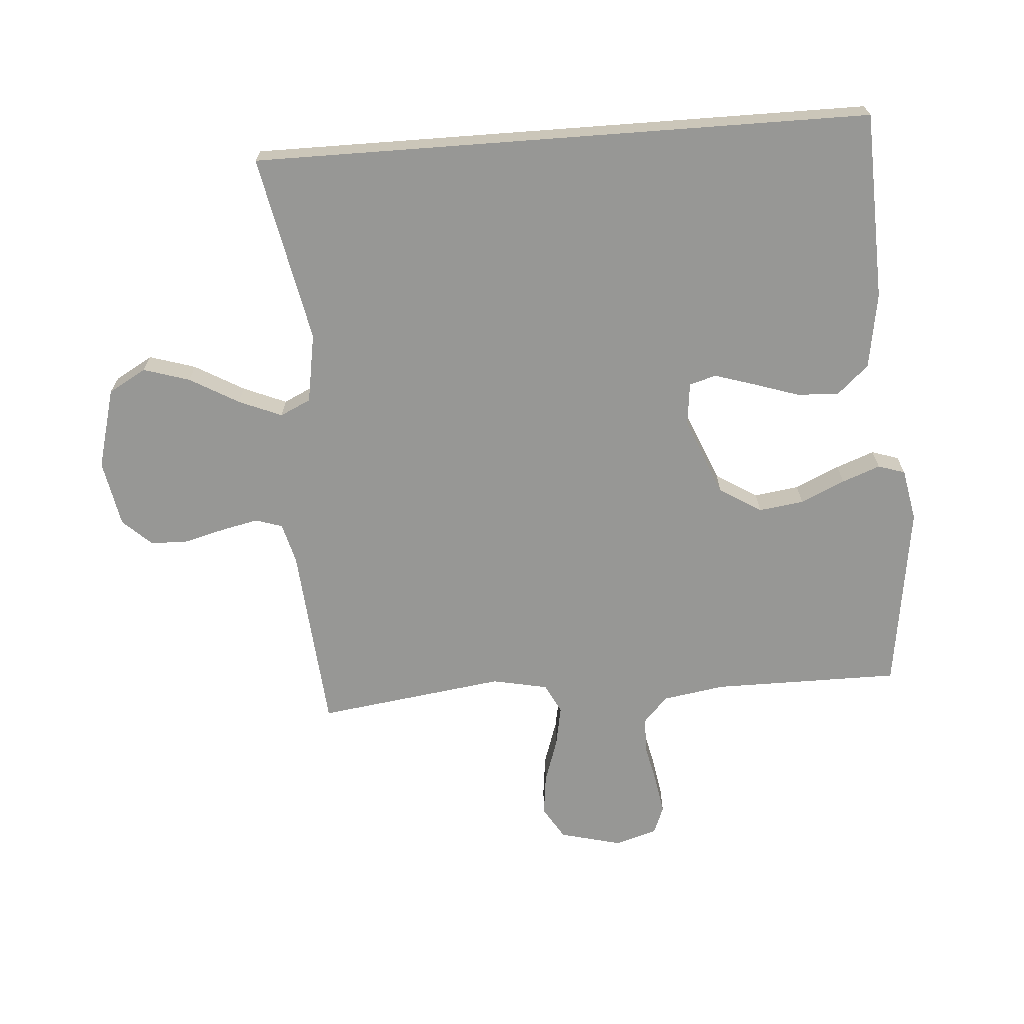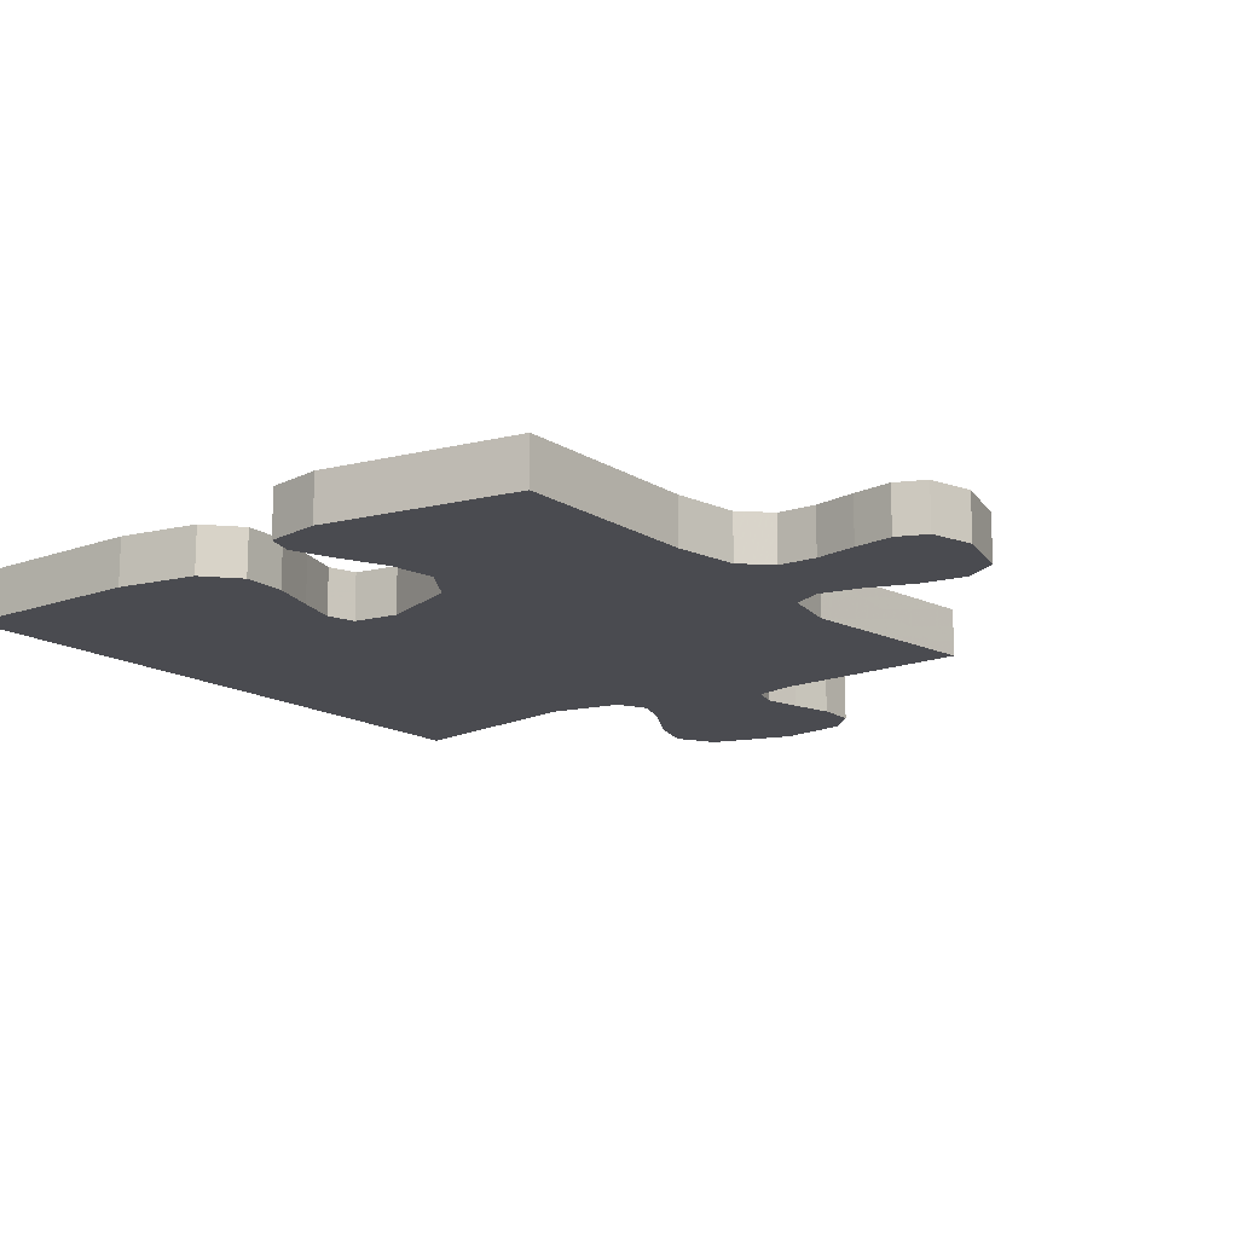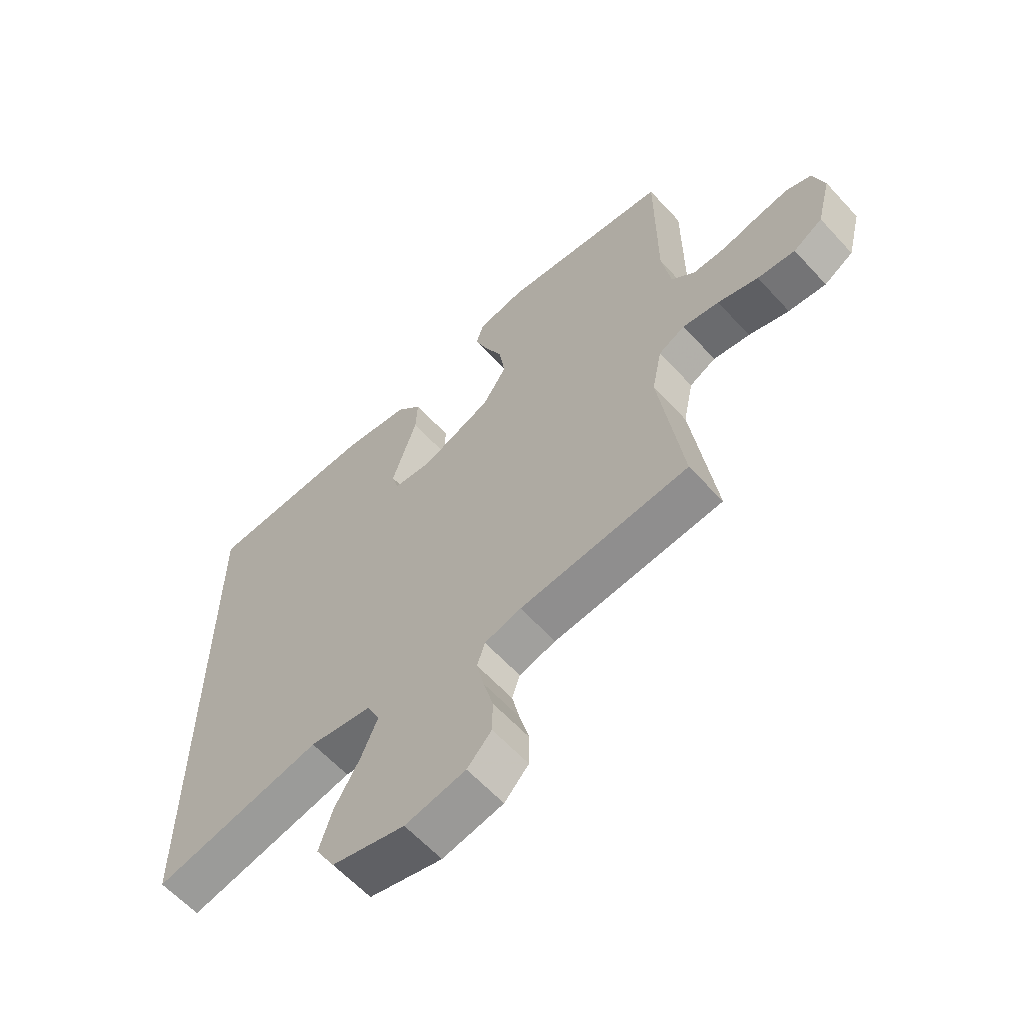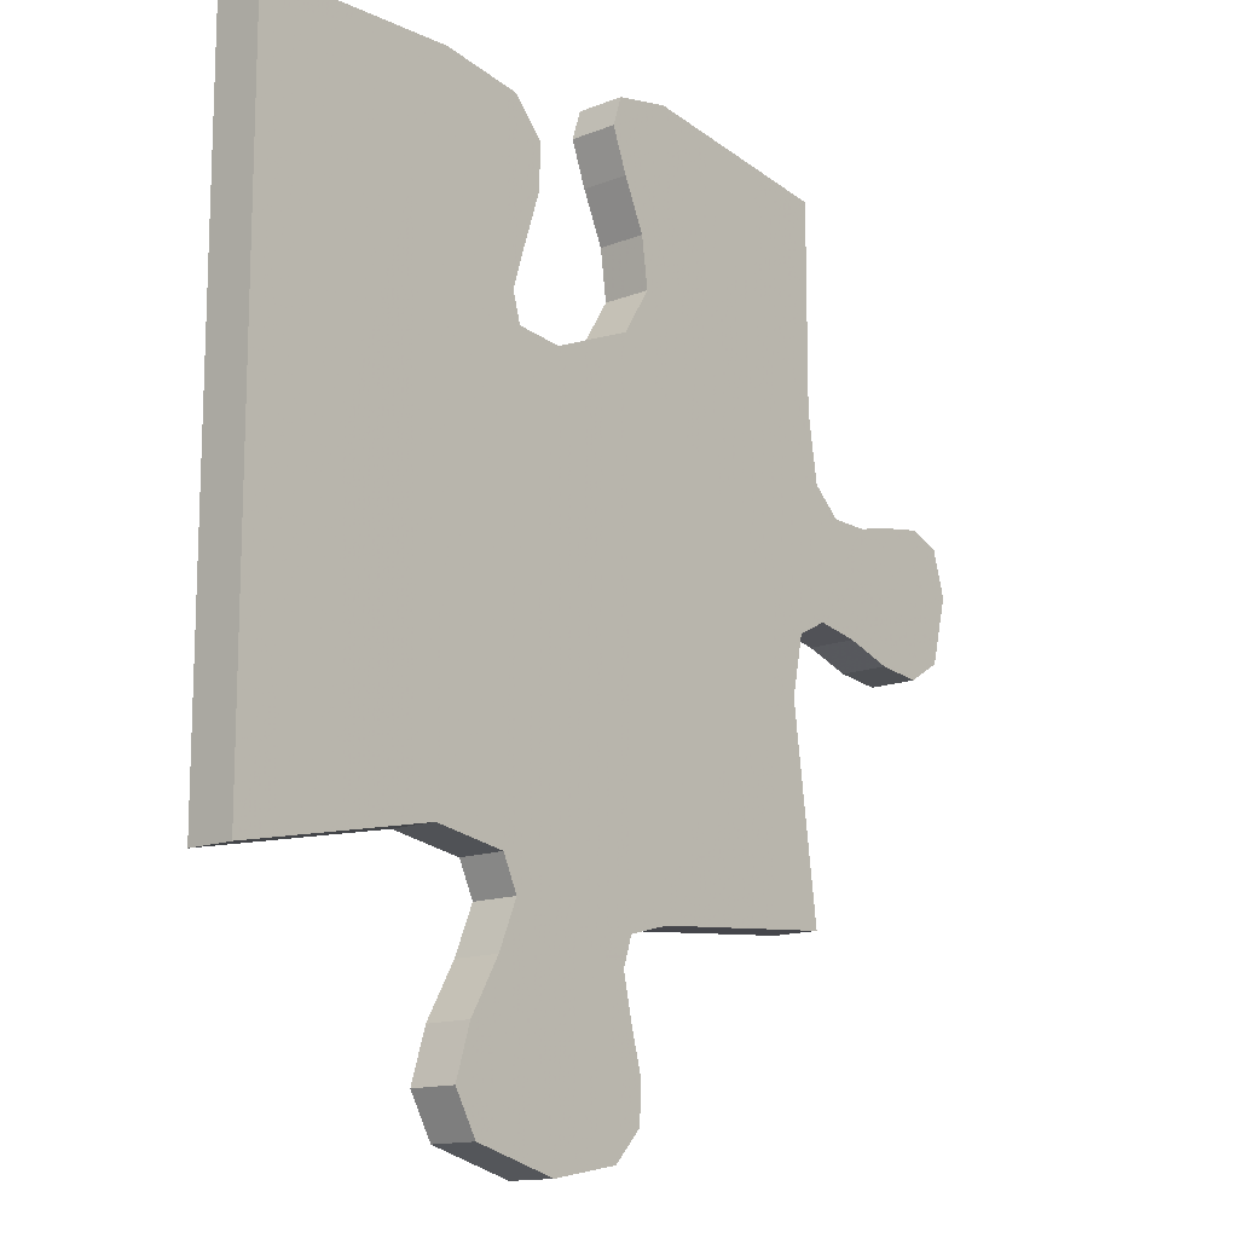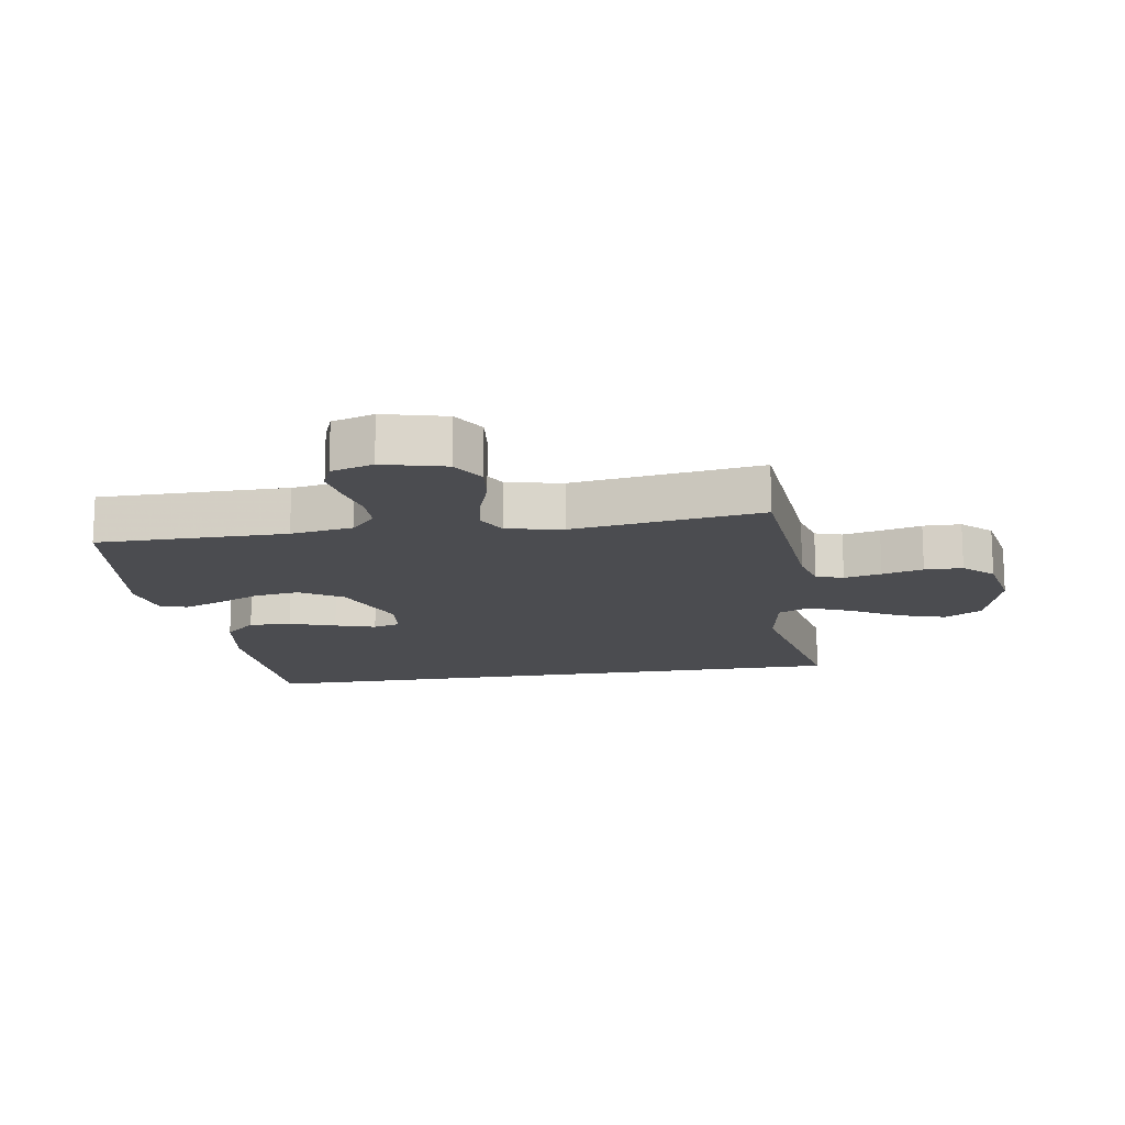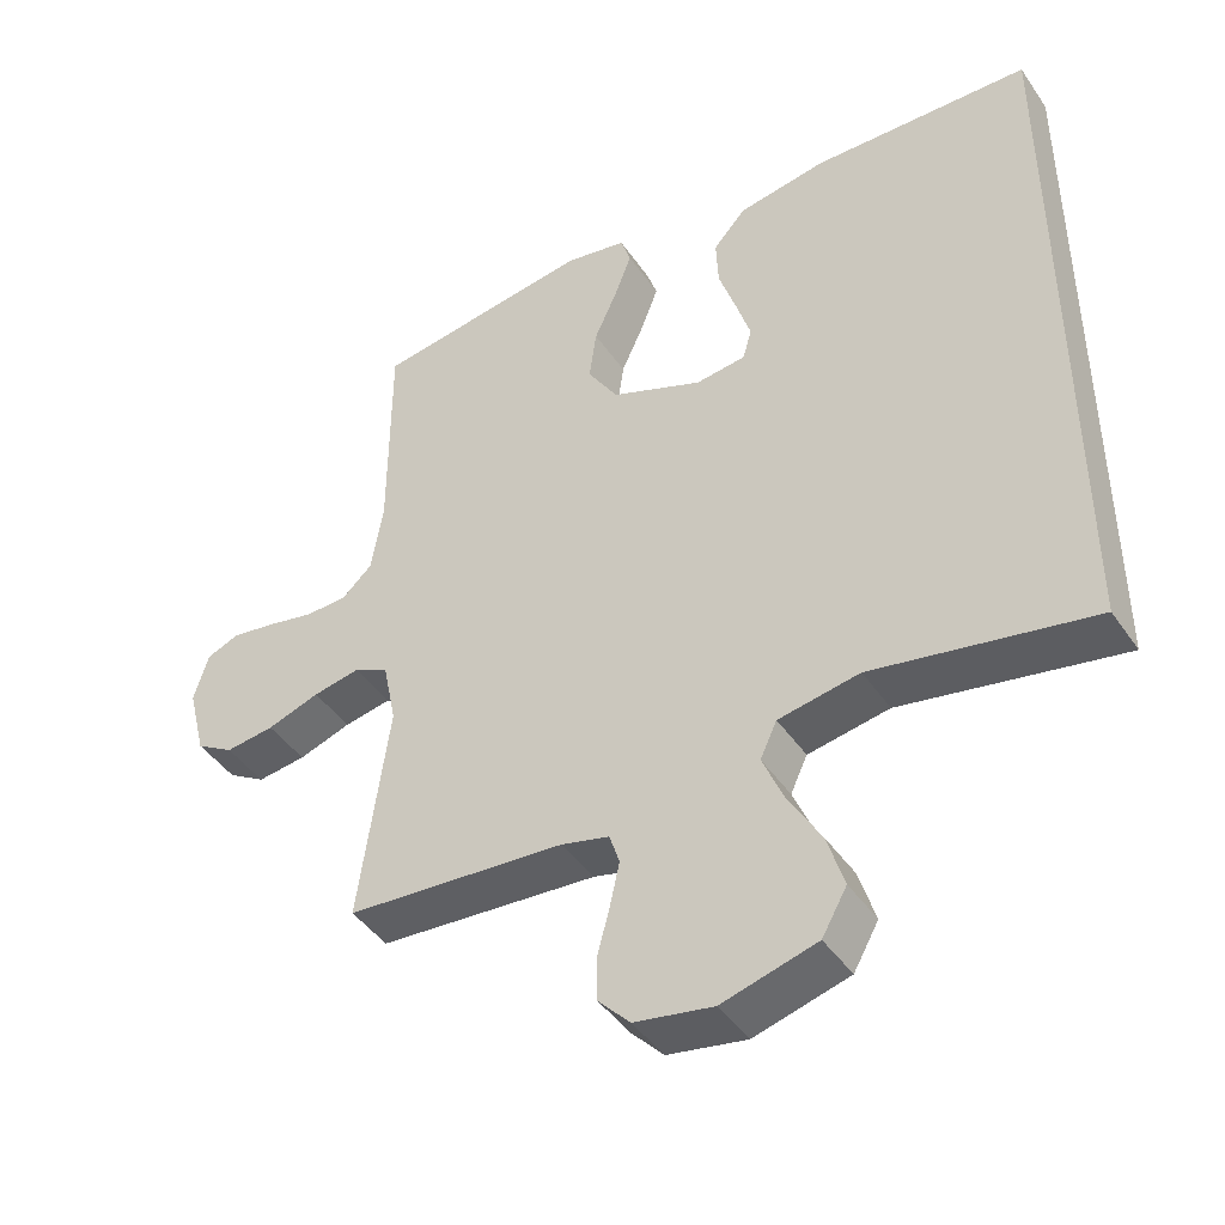
<metadata>
{"format":"obj","ext":"obj","renderer":"f3d","projection":"perspective","resolution":1024,"background":"white","views":[{"elev":-68.1,"azim":-85.7,"up":"+Y"},{"elev":-14.6,"azim":36.4,"up":"+Y"},{"elev":-61.5,"azim":42.4,"up":"+Z"},{"elev":-13.9,"azim":-49.0,"up":"+Z"},{"elev":-15.2,"azim":99.1,"up":"+Y"},{"elev":-44.2,"azim":-147.9,"up":"+Z"}]}
</metadata>
<code>
v 0.5 0.07 -0.5
v 0.2 0.07 -0.525
v 0.135 0.07 -0.542
v 0.121 0.07 -0.585
v 0.134 0.07 -0.644
v 0.151 0.07 -0.709
v 0.15 0.07 -0.769
v 0.107 0.07 -0.815
v 0 0.07 -0.835
v -0.129 0.07 -0.8
v -0.163 0.07 -0.74
v -0.14 0.07 -0.666
v -0.095 0.07 -0.588
v -0.066 0.07 -0.519
v -0.089 0.07 -0.47
v -0.2 0.07 -0.451
v -0.5 0.07 -0.511
v -0.5 0.07 0.477
v -0.2 0.07 0.487
v -0.079 0.07 0.467
v -0.034 0.07 0.417
v -0.037 0.07 0.35
v -0.061 0.07 0.277
v -0.081 0.07 0.213
v -0.069 0.07 0.17
v 0 0.07 0.162
v 0.125 0.07 0.213
v 0.167 0.07 0.28
v 0.157 0.07 0.352
v 0.125 0.07 0.423
v 0.102 0.07 0.484
v 0.116 0.07 0.527
v 0.2 0.07 0.543
v 0.5 0.07 0.5
v 0.5 0.07 0.2
v 0.516 0.07 0.101
v 0.558 0.07 0.062
v 0.616 0.07 0.061
v 0.68 0.07 0.075
v 0.74 0.07 0.085
v 0.785 0.07 0.067
v 0.805 0.07 0
v 0.78 0.07 -0.099
v 0.728 0.07 -0.131
v 0.661 0.07 -0.123
v 0.589 0.07 -0.099
v 0.524 0.07 -0.087
v 0.477 0.07 -0.111
v 0.459 0.07 -0.2
v 0.5 0 -0.5
v 0.2 0 -0.525
v 0.135 0 -0.542
v 0.121 0 -0.585
v 0.134 0 -0.644
v 0.151 0 -0.709
v 0.15 0 -0.769
v 0.107 0 -0.815
v 0 0 -0.835
v -0.129 0 -0.8
v -0.163 0 -0.74
v -0.14 0 -0.666
v -0.095 0 -0.588
v -0.066 0 -0.519
v -0.089 0 -0.47
v -0.2 0 -0.451
v -0.5 0 -0.511
v -0.5 0 0.477
v -0.2 0 0.487
v -0.079 0 0.467
v -0.034 0 0.417
v -0.037 0 0.35
v -0.061 0 0.277
v -0.081 0 0.213
v -0.069 0 0.17
v 0 0 0.162
v 0.125 0 0.213
v 0.167 0 0.28
v 0.157 0 0.352
v 0.125 0 0.423
v 0.102 0 0.484
v 0.116 0 0.527
v 0.2 0 0.543
v 0.5 0 0.5
v 0.5 0 0.2
v 0.516 0 0.101
v 0.558 0 0.062
v 0.616 0 0.061
v 0.68 0 0.075
v 0.74 0 0.085
v 0.785 0 0.067
v 0.805 0 0
v 0.78 0 -0.099
v 0.728 0 -0.131
v 0.661 0 -0.123
v 0.589 0 -0.099
v 0.524 0 -0.087
v 0.477 0 -0.111
v 0.459 0 -0.2
f 43 44 45 46
f 43 46 47
f 42 43 47
f 41 42 47
f 38 39 40 41
f 38 41 47 48
f 32 33 34 35
f 32 35 36
f 29 30 31 32
f 29 32 36
f 28 29 36 37
f 20 21 22 23
f 20 23 24
f 19 20 24
f 16 17 18 19
f 15 16 19 24
f 14 15 24 25
f 10 11 12 13
f 10 13 14
f 9 10 14
f 5 6 7 8
f 4 5 8 9
f 3 4 9 14
f 49 1 2
f 48 49 2 3
f 37 38 48
f 27 28 37 48
f 26 27 48 3
f 3 14 25 26
f 95 94 93 92
f 96 95 92
f 96 92 91
f 96 91 90
f 90 89 88 87
f 97 96 90 87
f 84 83 82 81
f 85 84 81
f 81 80 79 78
f 85 81 78
f 86 85 78 77
f 72 71 70 69
f 73 72 69
f 73 69 68
f 68 67 66 65
f 73 68 65 64
f 74 73 64 63
f 62 61 60 59
f 63 62 59
f 63 59 58
f 57 56 55 54
f 58 57 54 53
f 63 58 53 52
f 51 50 98
f 52 51 98 97
f 97 87 86
f 97 86 77 76
f 52 97 76 75
f 75 74 63 52
f 1 50 51 2
f 2 51 52 3
f 3 52 53 4
f 4 53 54 5
f 5 54 55 6
f 6 55 56 7
f 7 56 57 8
f 8 57 58 9
f 9 58 59 10
f 10 59 60 11
f 11 60 61 12
f 12 61 62 13
f 13 62 63 14
f 14 63 64 15
f 15 64 65 16
f 16 65 66 17
f 17 66 67 18
f 18 67 68 19
f 19 68 69 20
f 20 69 70 21
f 21 70 71 22
f 22 71 72 23
f 23 72 73 24
f 24 73 74 25
f 25 74 75 26
f 26 75 76 27
f 27 76 77 28
f 28 77 78 29
f 29 78 79 30
f 30 79 80 31
f 31 80 81 32
f 32 81 82 33
f 33 82 83 34
f 34 83 84 35
f 35 84 85 36
f 36 85 86 37
f 37 86 87 38
f 38 87 88 39
f 39 88 89 40
f 40 89 90 41
f 41 90 91 42
f 42 91 92 43
f 43 92 93 44
f 44 93 94 45
f 45 94 95 46
f 46 95 96 47
f 47 96 97 48
f 48 97 98 49
f 49 98 50 1

</code>
